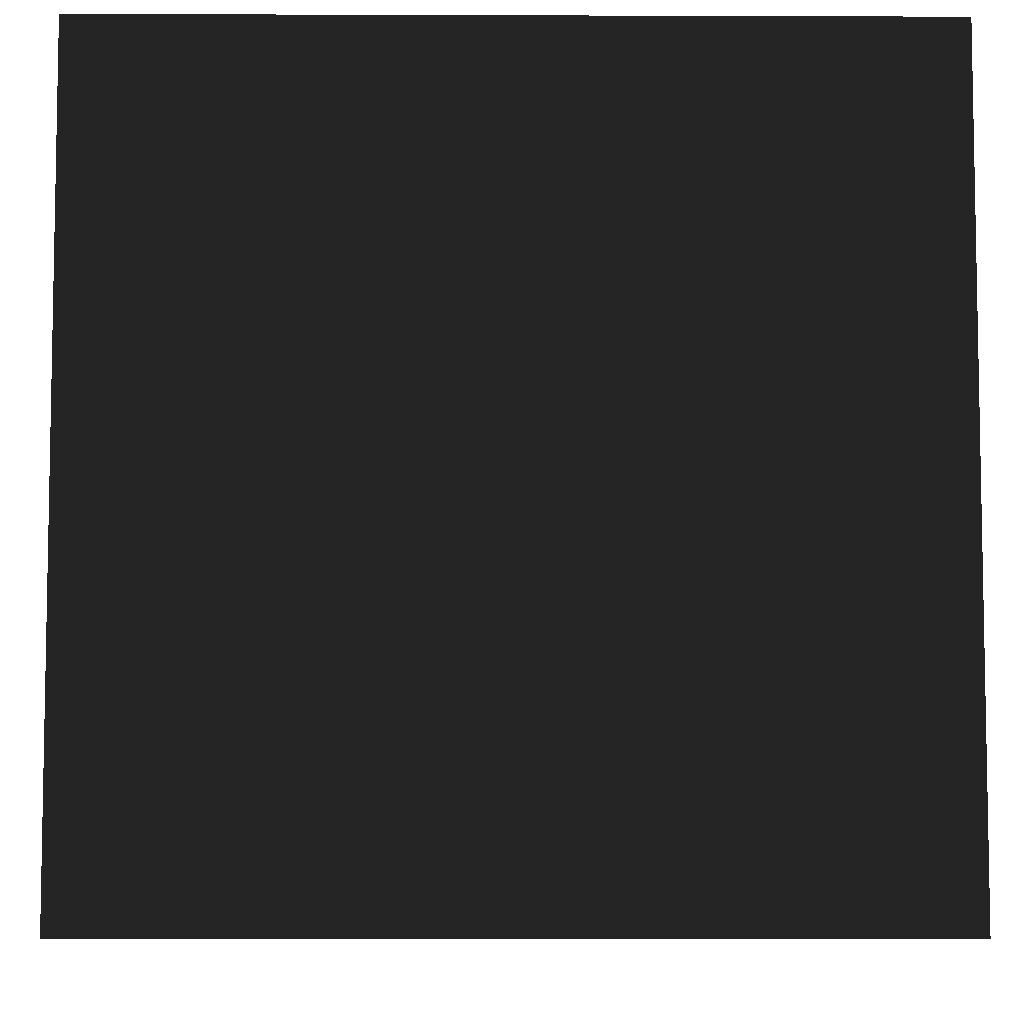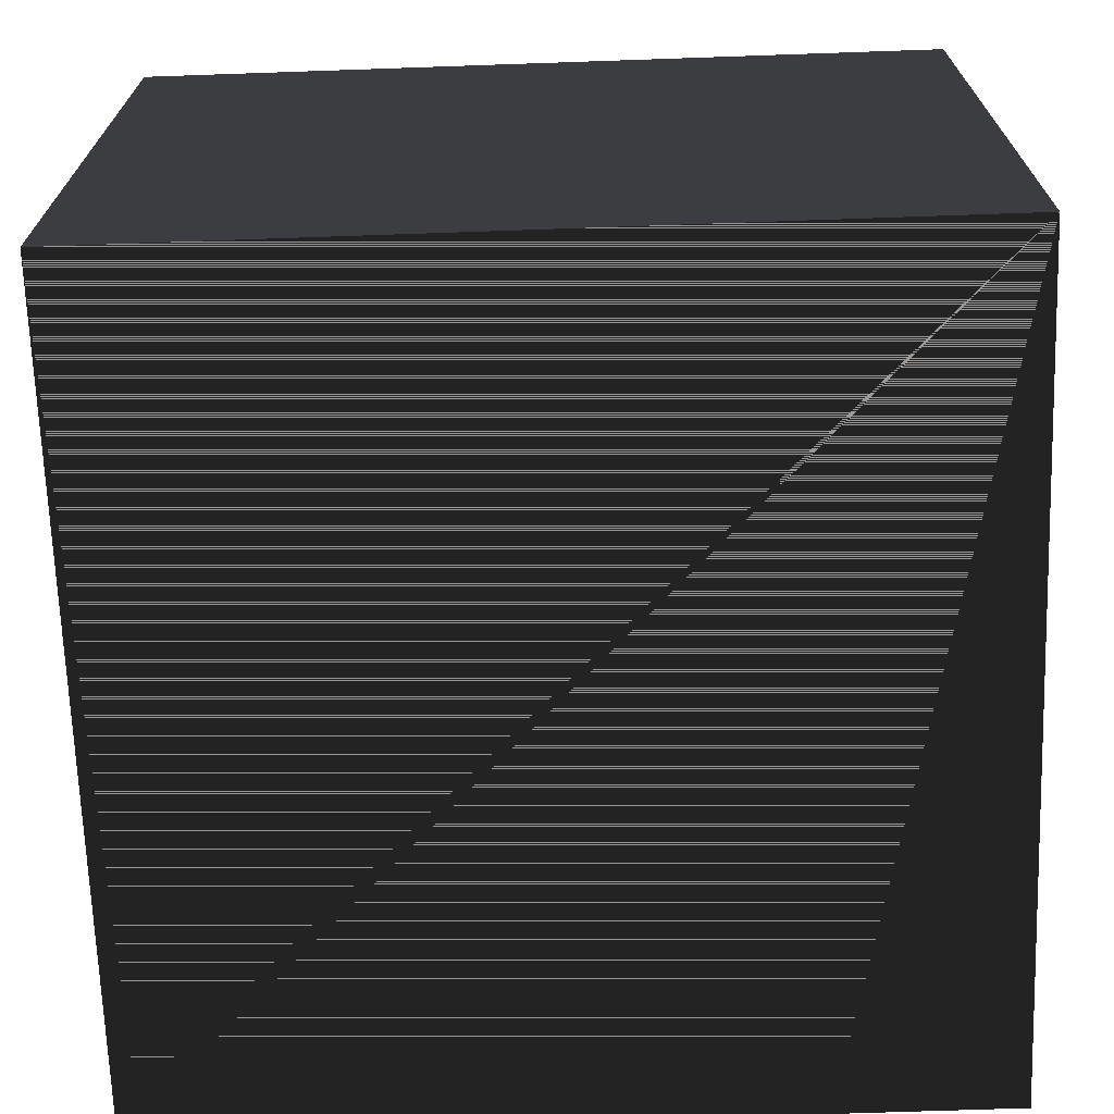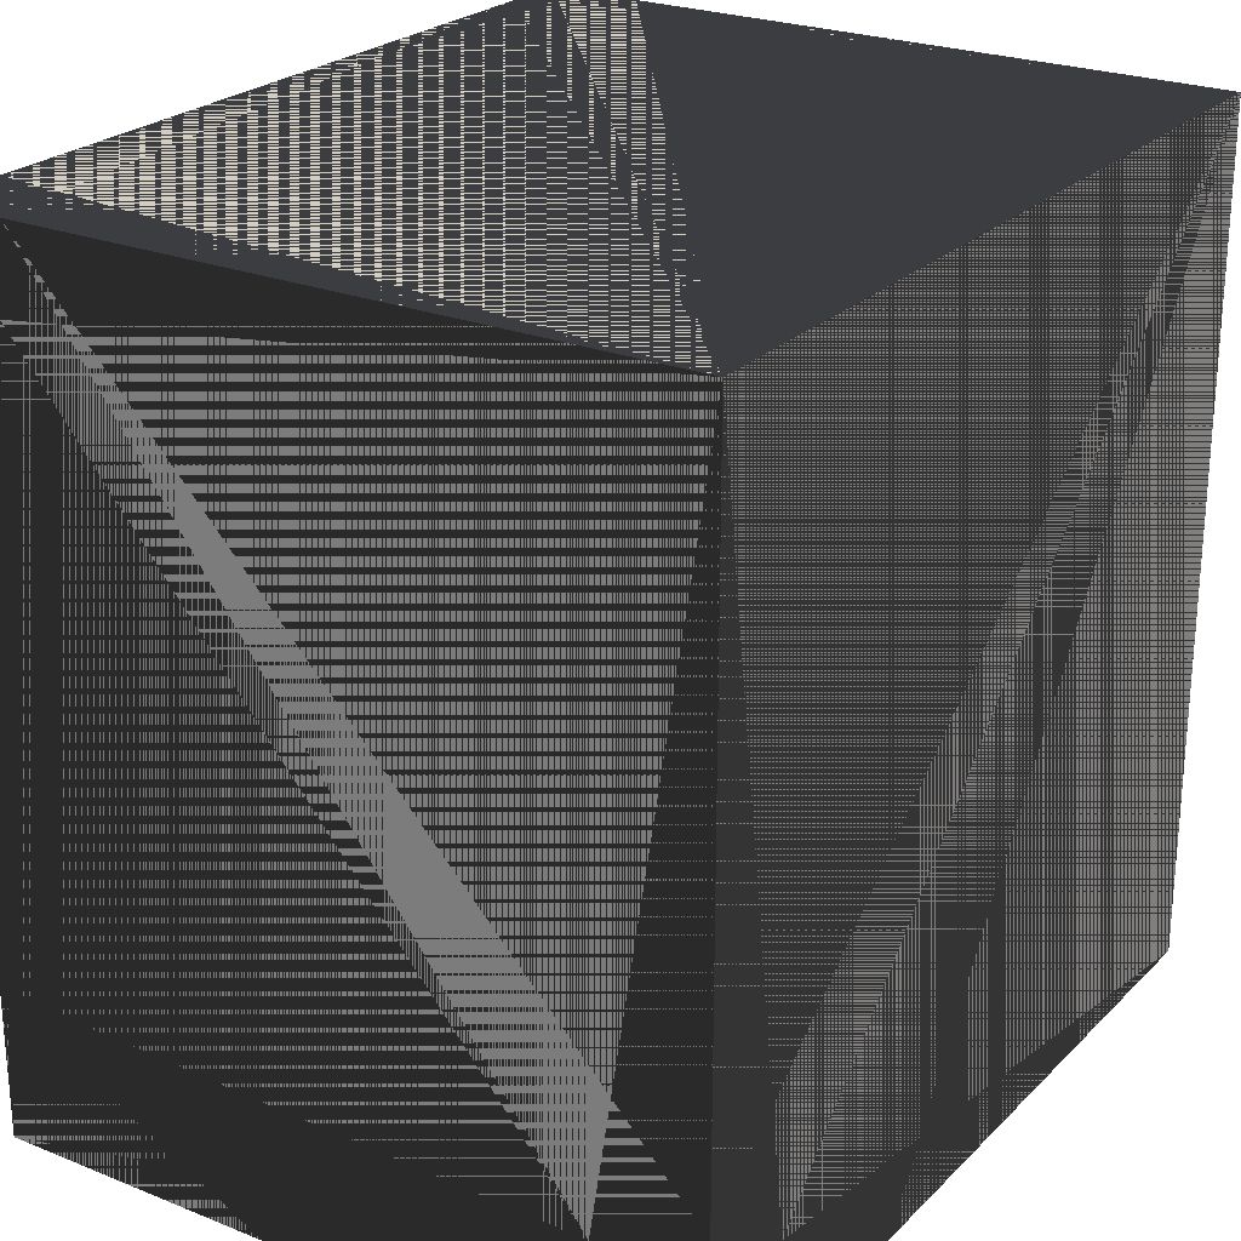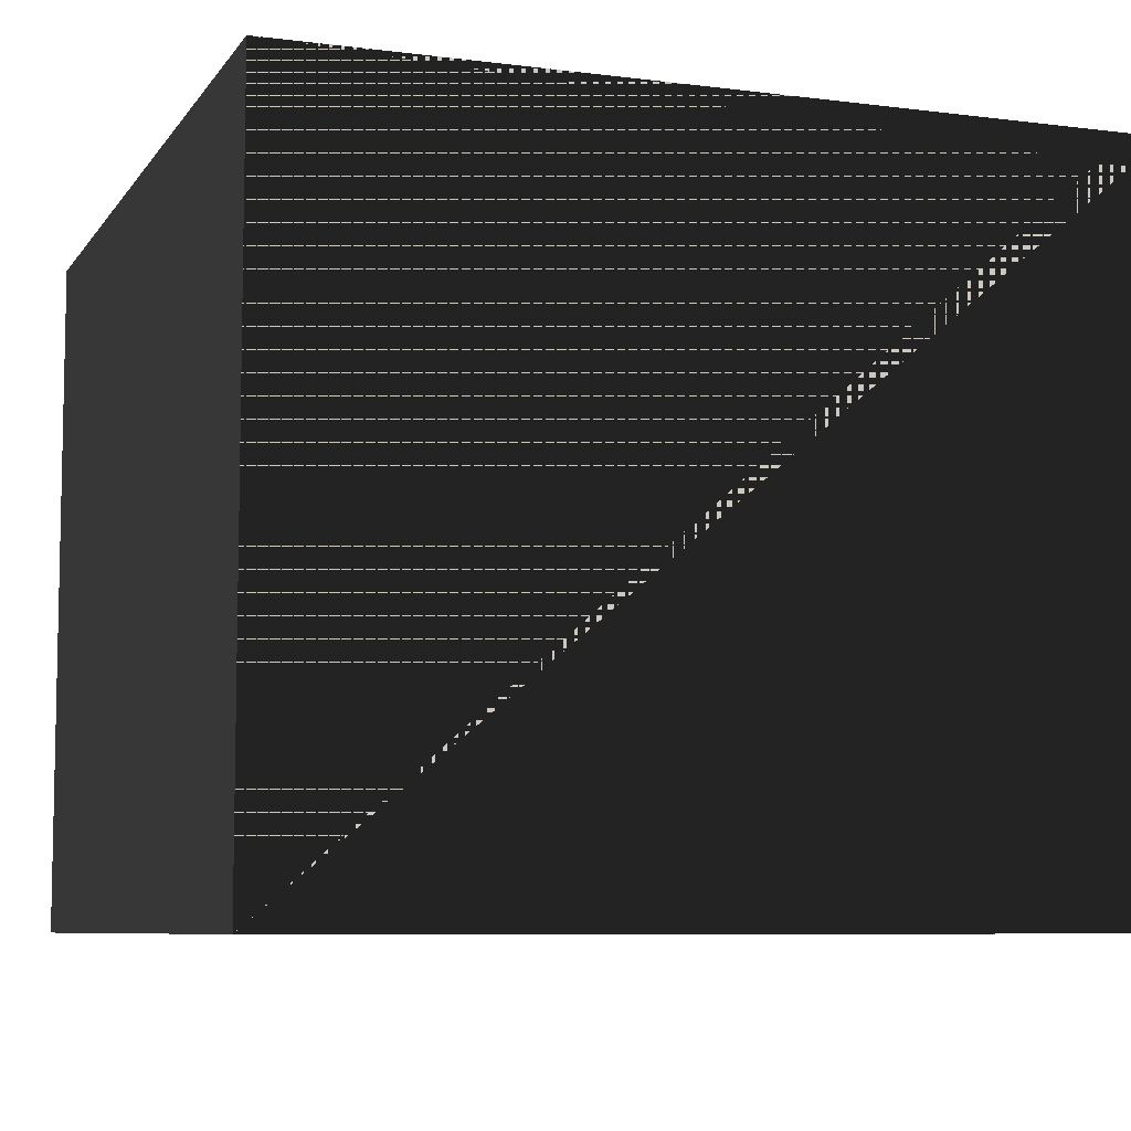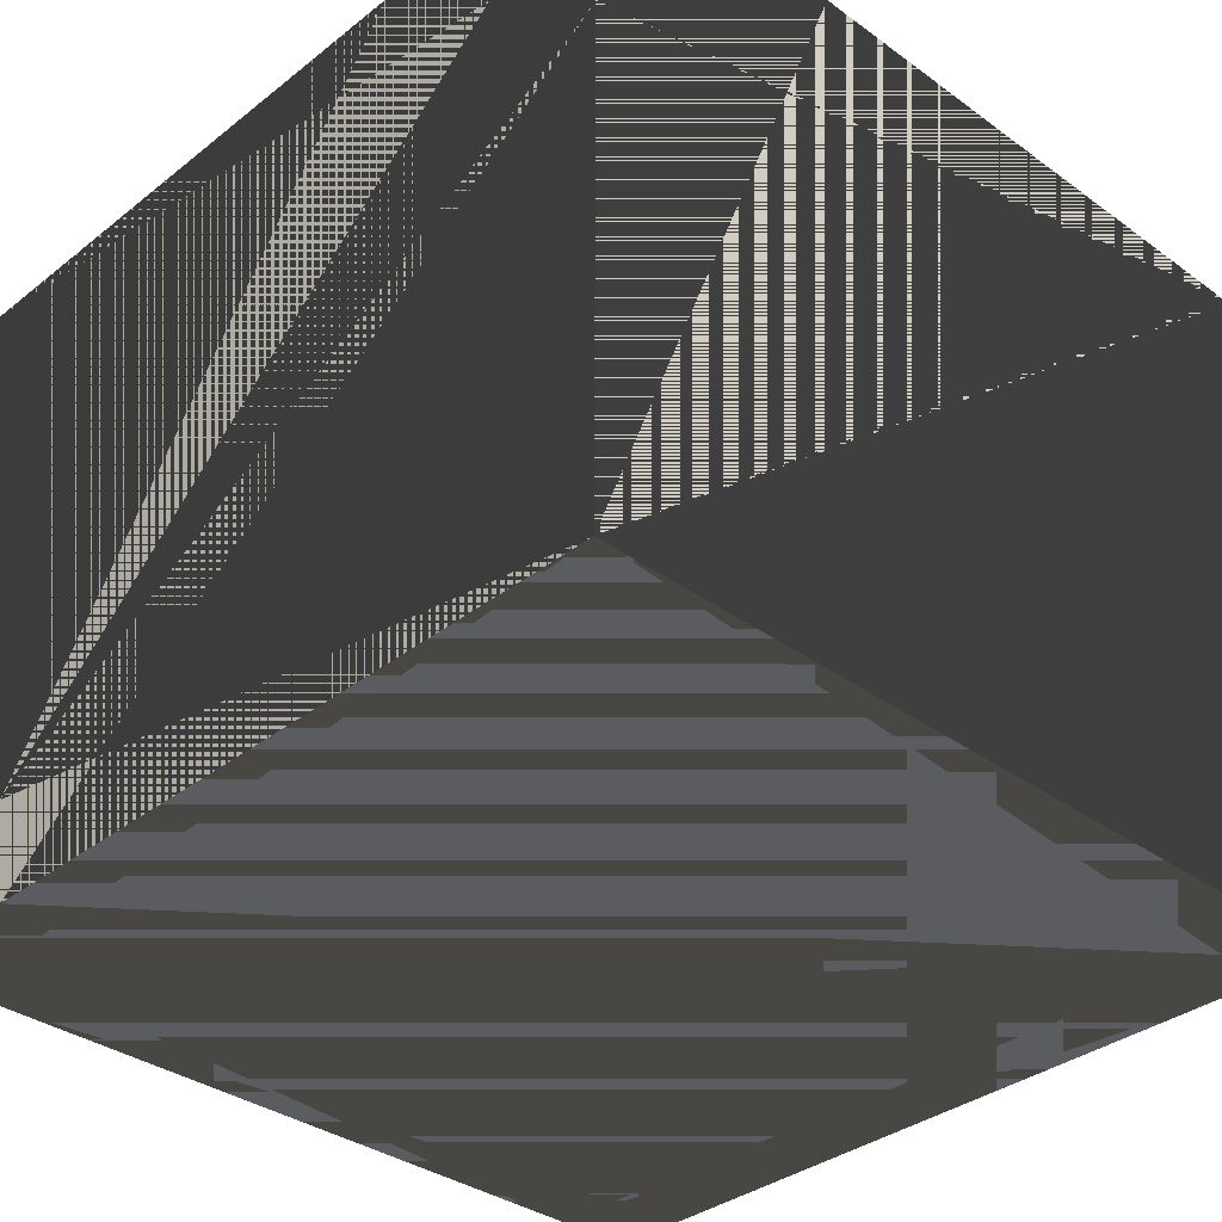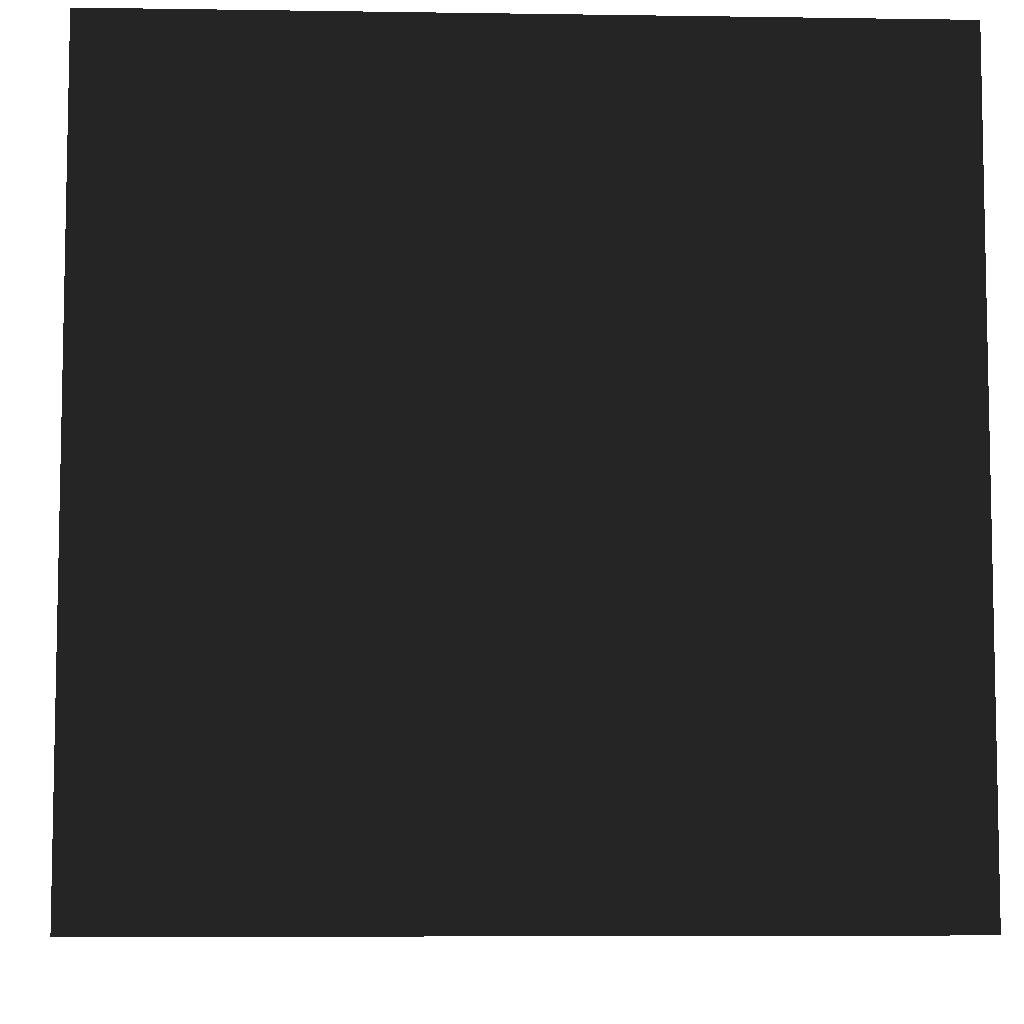
<metadata>
{"format":"obj","ext":"obj","renderer":"f3d","projection":"perspective","resolution":1024,"background":"white","views":[{"elev":-6.5,"azim":179.4,"up":"+Z"},{"elev":-68.9,"azim":-178.0,"up":"+Y"},{"elev":24.5,"azim":-56.8,"up":"+Z"},{"elev":-7.5,"azim":-19.8,"up":"+Y"},{"elev":-34.9,"azim":136.1,"up":"+Y"},{"elev":-6.9,"azim":177.5,"up":"+Z"}]}
</metadata>
<code>
g Debris3
v -0.5 -0.5 0.5
v -0.5 0.3414 0.5
v 0.5 0.3414 0.5
v 0.5 -0.5 0.5
v -0.5 0.3414 0.5
v -0.5 0.3414 -0.5
v 0.5 0.3414 -0.5
v 0.5 0.3414 0.5
v -0.5 0.3414 -0.5
v -0.5 -0.5 -0.5
v 0.5 -0.5 -0.5
v 0.5 0.3414 -0.5
v -0.5 -0.5 -0.5
v -0.5 -0.5 0.5
v 0.5 -0.5 0.5
v 0.5 -0.5 -0.5
v 0.5 -0.5 0.5
v 0.5 0.3414 0.5
v 0.5 0.3414 -0.5
v 0.5 -0.5 -0.5
v -0.5 -0.5 -0.5
v -0.5 0.3414 -0.5
v -0.5 0.3414 0.5
v -0.5 -0.5 0.5
v -0.5 -0.5 0.5
v -0.5 0.3414 0.5
v 0.5 0.3414 0.5
v 0.5 -0.5 0.5
v -0.5 0.3414 0.5
v -0.5 0.3414 -0.5
v 0.5 0.3414 -0.5
v 0.5 0.3414 0.5
v -0.5 0.3414 -0.5
v -0.5 -0.5 -0.5
v 0.5 -0.5 -0.5
v 0.5 0.3414 -0.5
v -0.5 -0.5 -0.5
v -0.5 -0.5 0.5
v 0.5 -0.5 0.5
v 0.5 -0.5 -0.5
v 0.5 -0.5 0.5
v 0.5 0.3414 0.5
v 0.5 0.3414 -0.5
v 0.5 -0.5 -0.5
v -0.5 -0.5 -0.5
v -0.5 0.3414 -0.5
v -0.5 0.3414 0.5
v -0.5 -0.5 0.5
g Debris3_0
f 3 2 1
f 4 3 1
f 7 6 5
f 8 7 5
f 11 10 9
f 12 11 9
f 15 14 13
f 16 15 13
f 19 18 17
f 20 19 17
f 23 22 21
f 24 23 21
f 26 27 25
f 27 28 25
f 30 31 29
f 31 32 29
f 34 35 33
f 35 36 33
f 38 39 37
f 39 40 37
f 42 43 41
f 43 44 41
f 46 47 45
f 47 48 45

</code>
